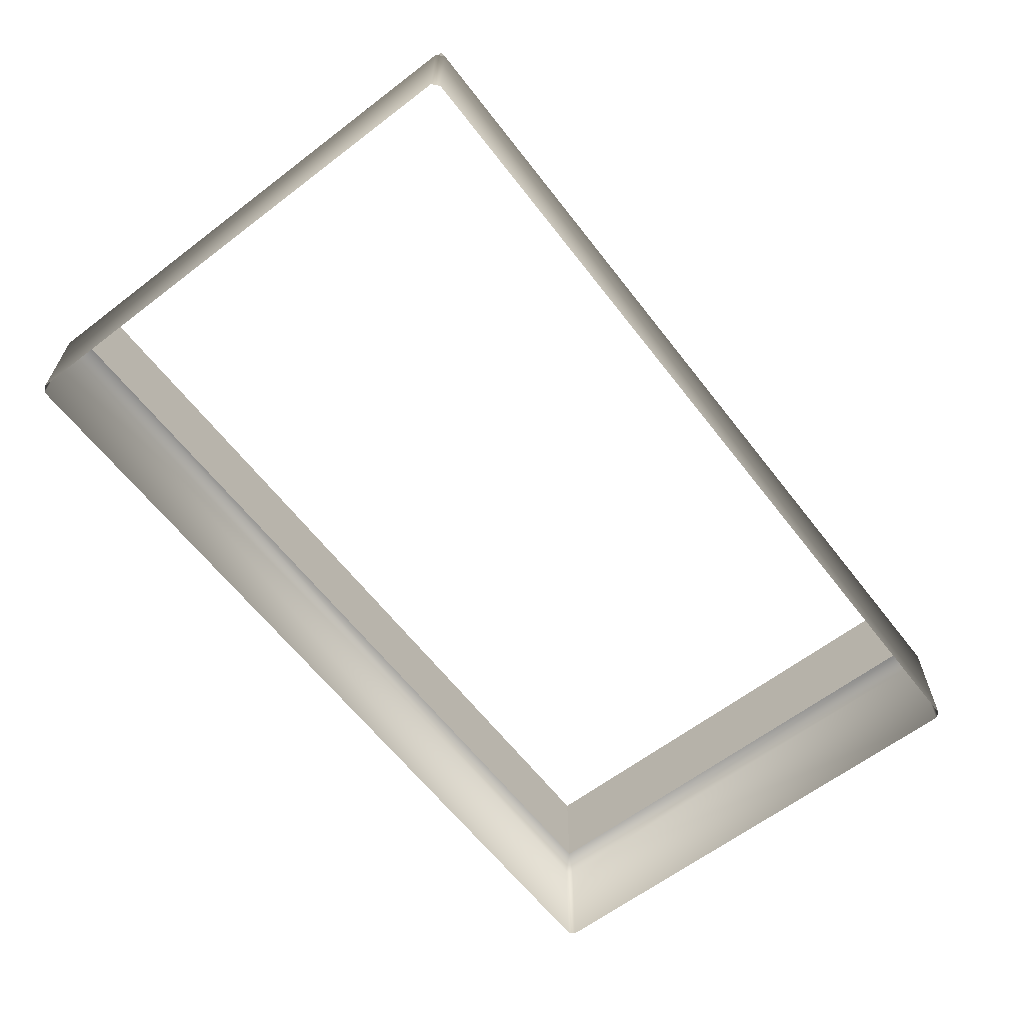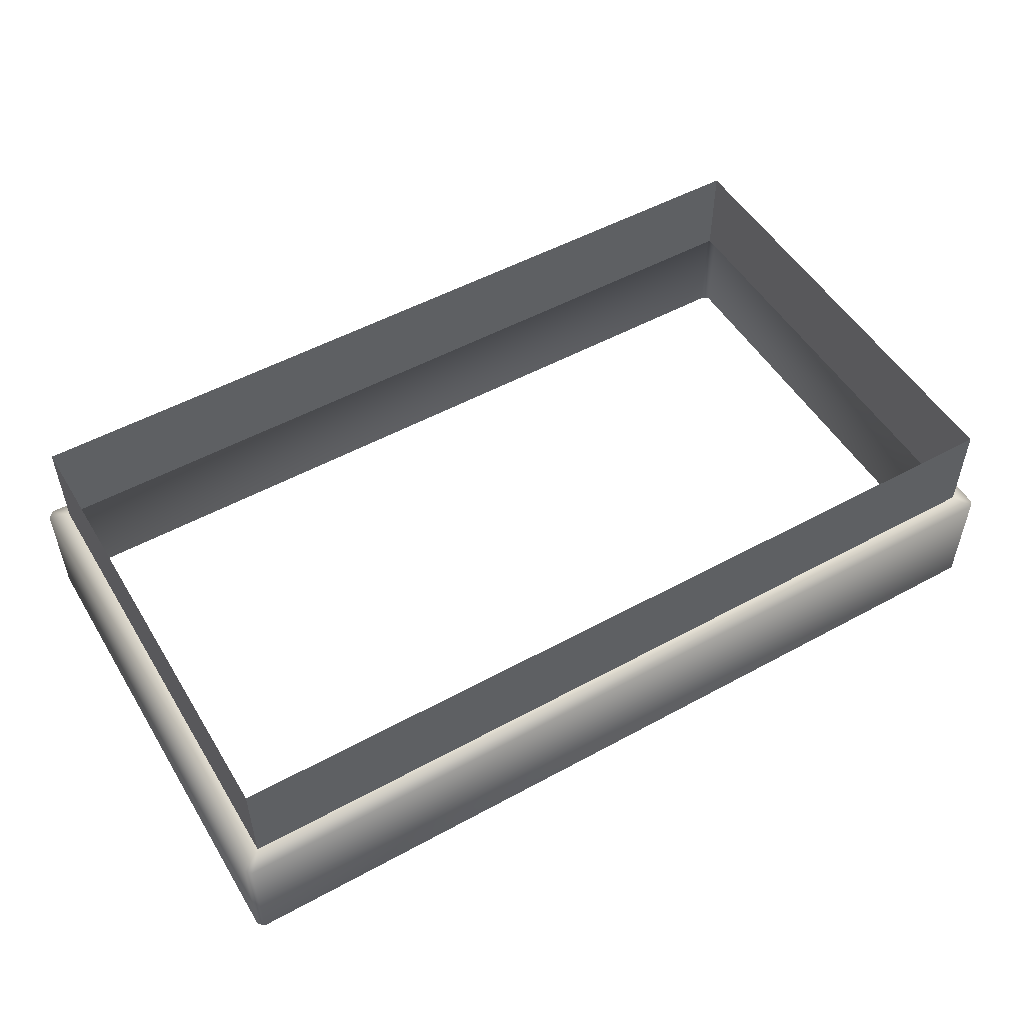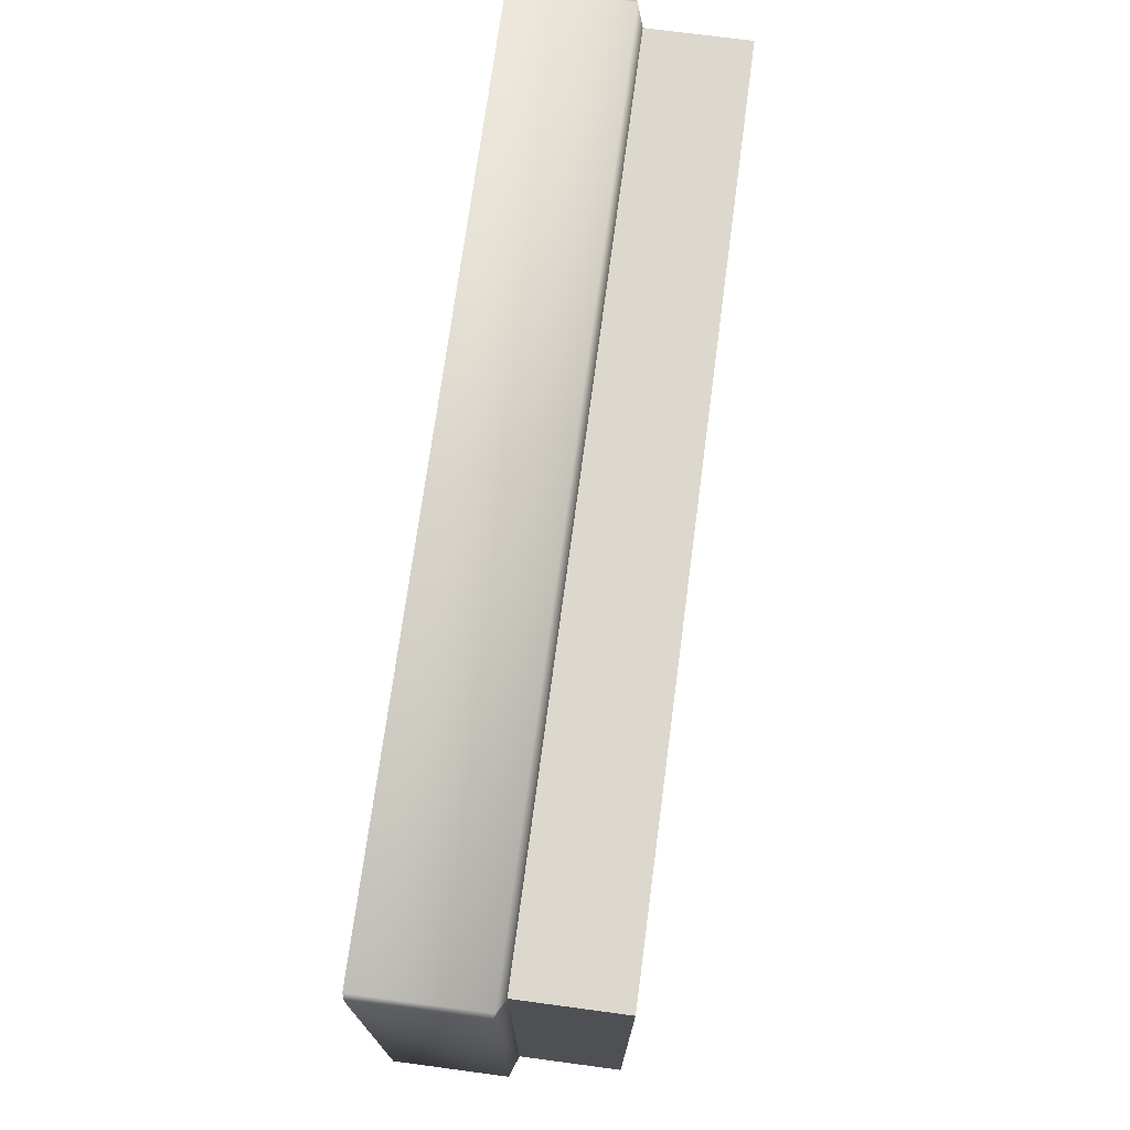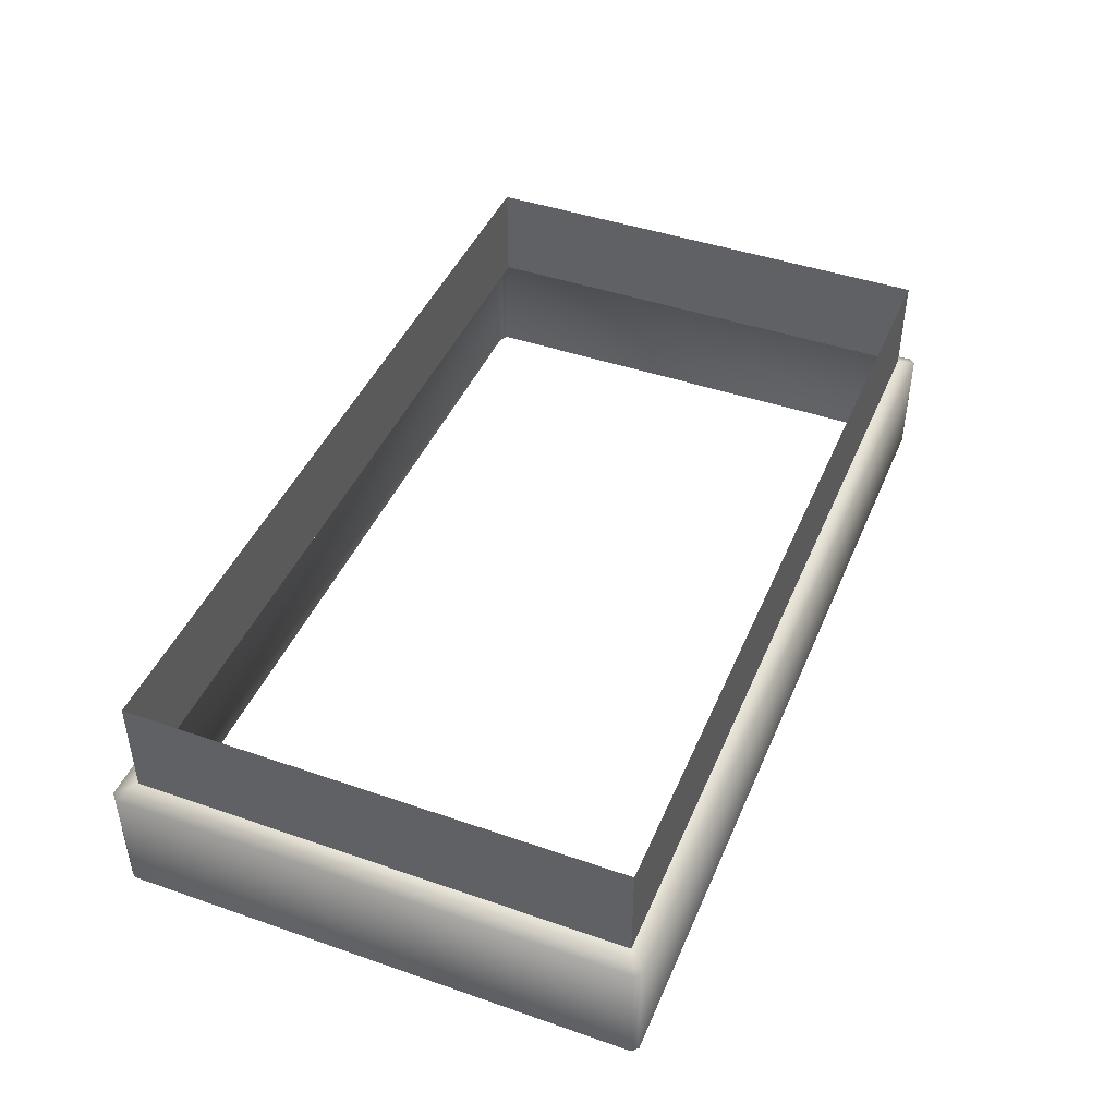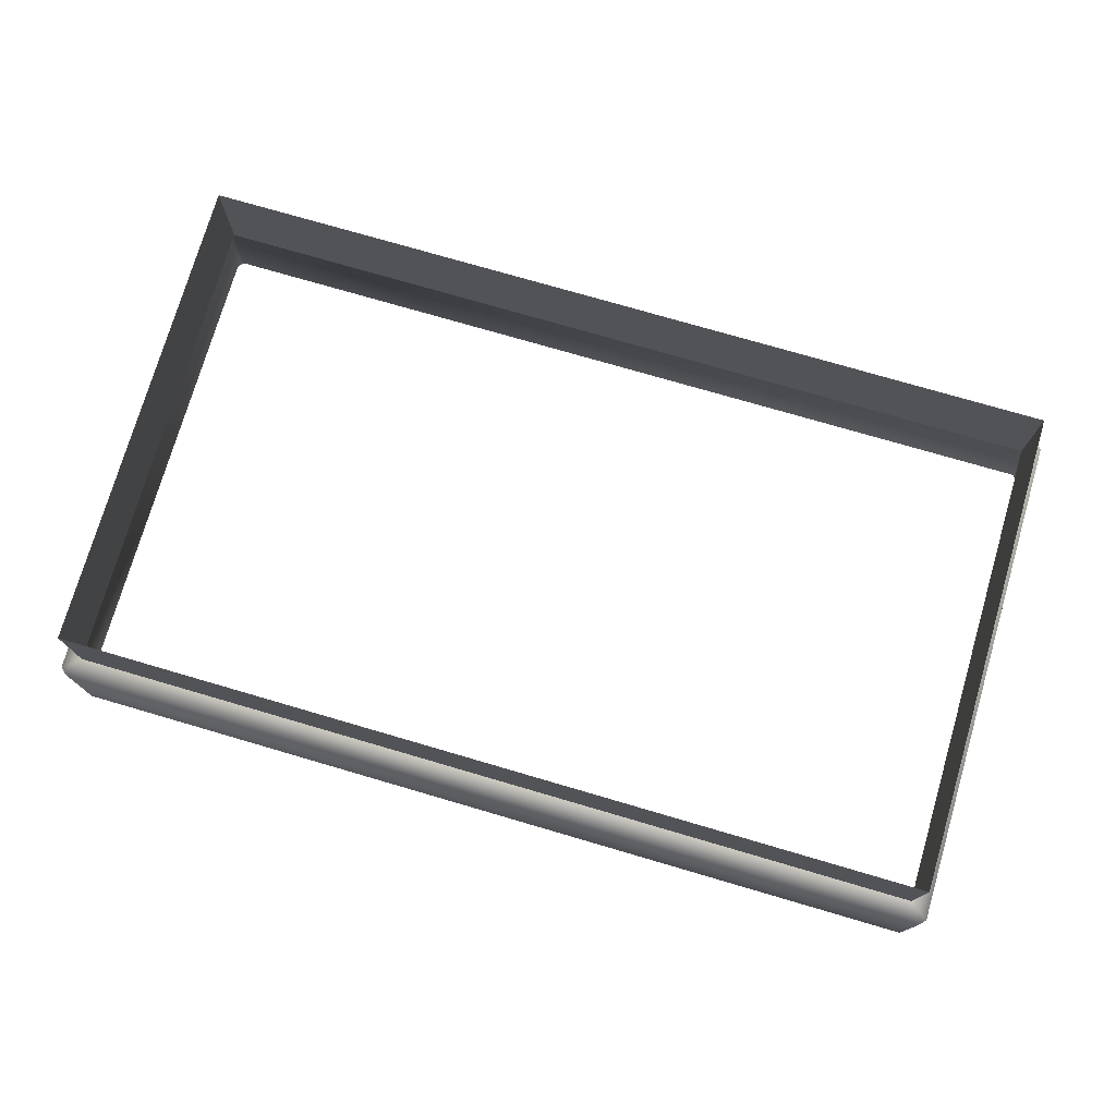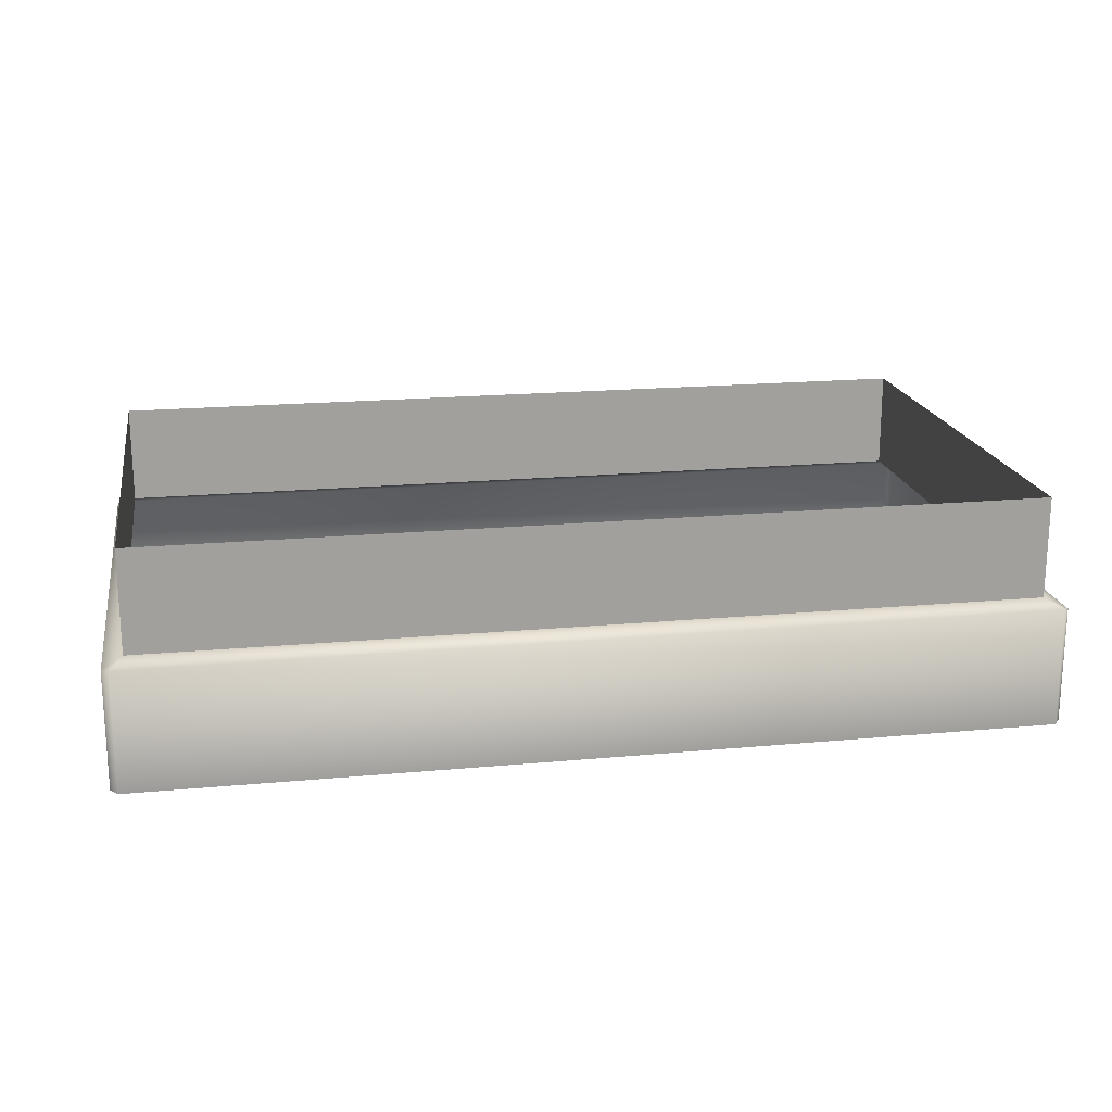
<metadata>
{"format":"obj","ext":"obj","renderer":"f3d","projection":"perspective","resolution":1024,"background":"white","views":[{"elev":-62.6,"azim":-52.3,"up":"+Y"},{"elev":51.8,"azim":149.4,"up":"+Y"},{"elev":72.2,"azim":97.6,"up":"+Z"},{"elev":44.1,"azim":112.1,"up":"+Y"},{"elev":75.5,"azim":16.3,"up":"+Y"},{"elev":18.7,"azim":-10.1,"up":"+Y"}]}
</metadata>
<code>
g [fx]gatcha_equip_3_cover
v -0.1042 0.1127 0.05775
v -0.1042 0.1127 -0.05902
v -0.1042 0.1392 -0.05902
v -0.1042 0.1392 0.05775
v -0.1026 0.1396 0.05917
v -0.1026 0.1123 0.05917
v -0.0997 0.1411 0.05479
v 0.1031 0.1396 0.05917
v 0.1031 0.1123 0.05917
v 0.09978 0.1411 0.05479
v 0.1044 0.1127 0.05775
v 0.1044 0.1392 0.05775
v 0.1044 0.1392 0.05775
v 0.09978 0.1411 0.05479
v 0.09978 0.1411 -0.05661
v 0.1044 0.1392 -0.05902
v 0.1044 0.1127 0.05775
v 0.1044 0.1127 -0.05902
v 0.1031 0.1392 -0.06038
v 0.1031 0.1127 -0.06038
v -0.0997 0.1411 -0.05661
v -0.103 0.1392 -0.06038
v -0.103 0.1127 -0.06038
v -0.1042 0.1127 -0.05902
v -0.1042 0.1392 -0.05902
v -0.0997 0.1411 0.05479
v -0.1042 0.1392 0.05775
v 0.09978 0.1411 0.05479
v 0.09978 0.1642 0.05479
v 0.09978 0.1642 -0.05661
v 0.09978 0.1411 -0.05661
v 0.09978 0.1411 -0.05661
v 0.09978 0.1642 -0.05661
v -0.0997 0.1642 -0.05661
v -0.0997 0.1411 -0.05661
v -0.0997 0.1411 -0.05661
v -0.0997 0.1642 -0.05661
v -0.0997 0.1642 0.05479
v -0.0997 0.1411 0.05479
v -0.0997 0.1411 0.05479
v -0.0997 0.1642 0.05479
v 0.09978 0.1642 0.05479
v 0.09978 0.1411 0.05479
g [fx]gatcha_equip_3_cover_0
f 3 2 1
f 4 3 1
f 5 4 1
f 6 5 1
f 5 7 4
f 8 5 6
f 5 8 7
f 9 8 6
f 8 10 7
f 9 11 8
f 10 8 12
f 11 12 8
f 15 14 13
f 16 15 13
f 16 13 17
f 18 16 17
f 19 15 16
f 19 16 18
f 20 19 18
f 21 15 19
f 22 19 20
f 22 21 19
f 23 22 20
f 23 24 22
f 24 25 22
f 25 21 22
f 26 21 25
f 27 26 25
f 30 29 28
f 31 30 28
f 34 33 32
f 35 34 32
f 38 37 36
f 39 38 36
f 42 41 40
f 43 42 40

</code>
